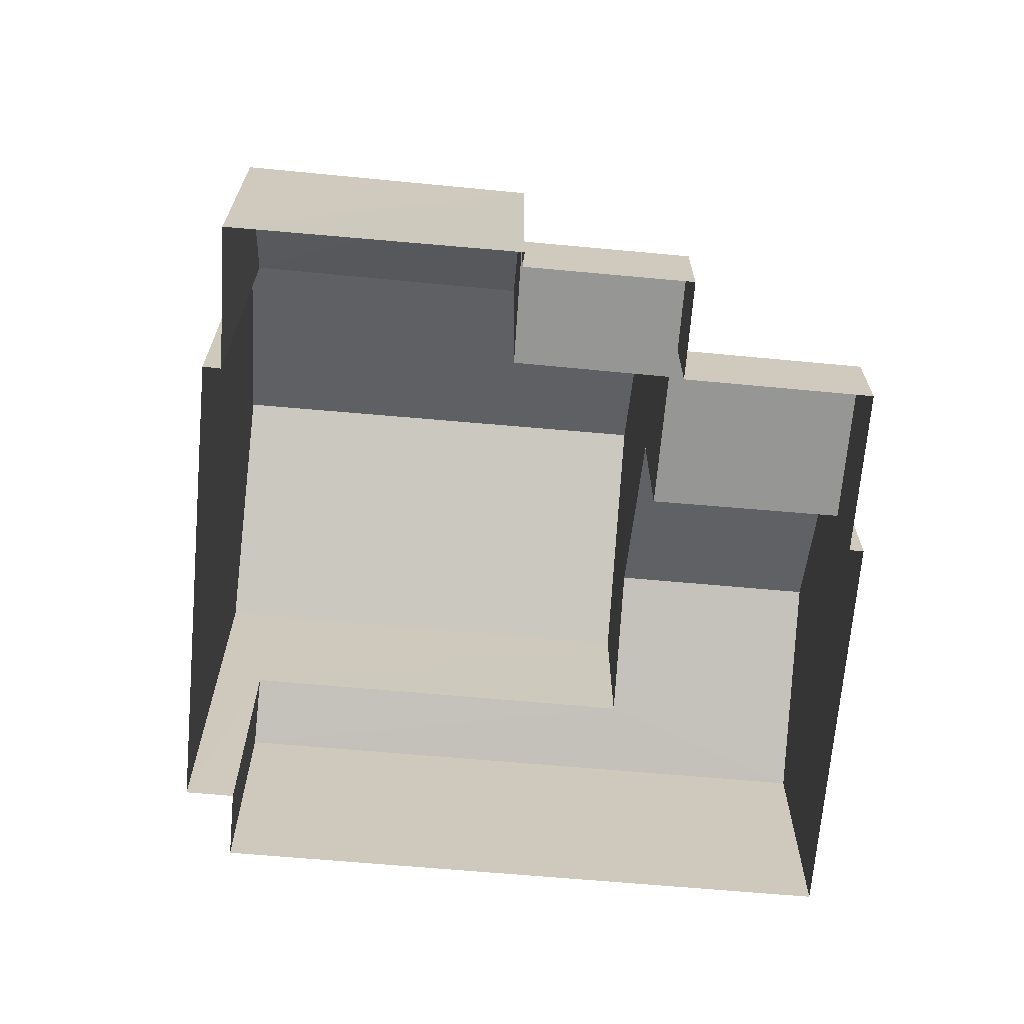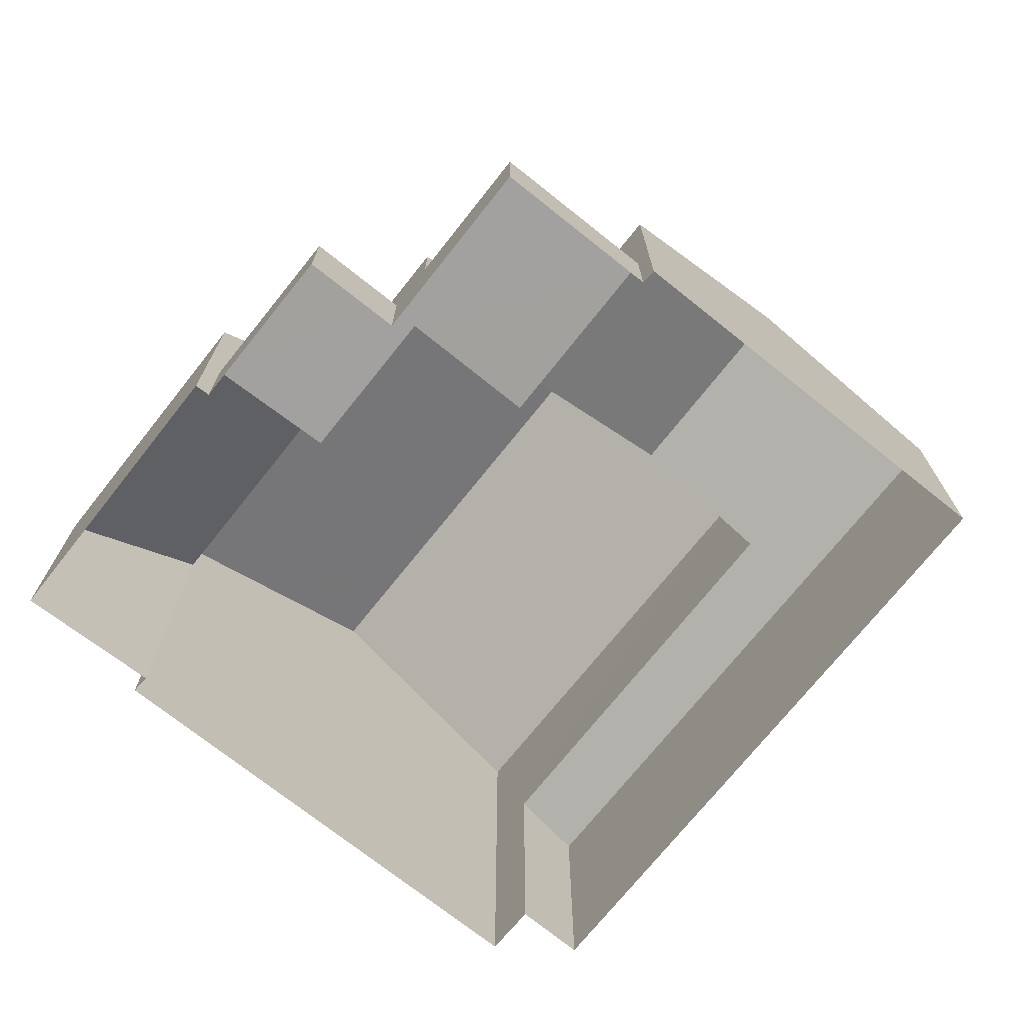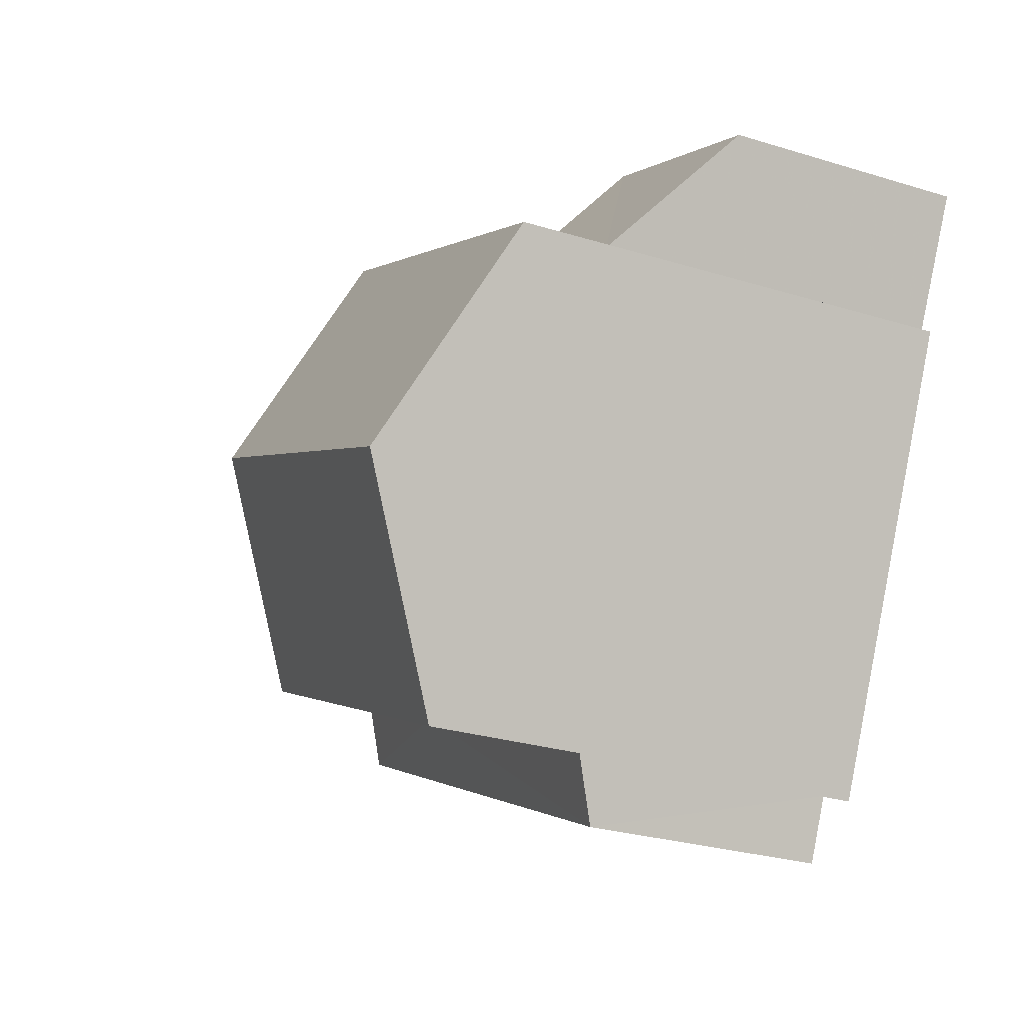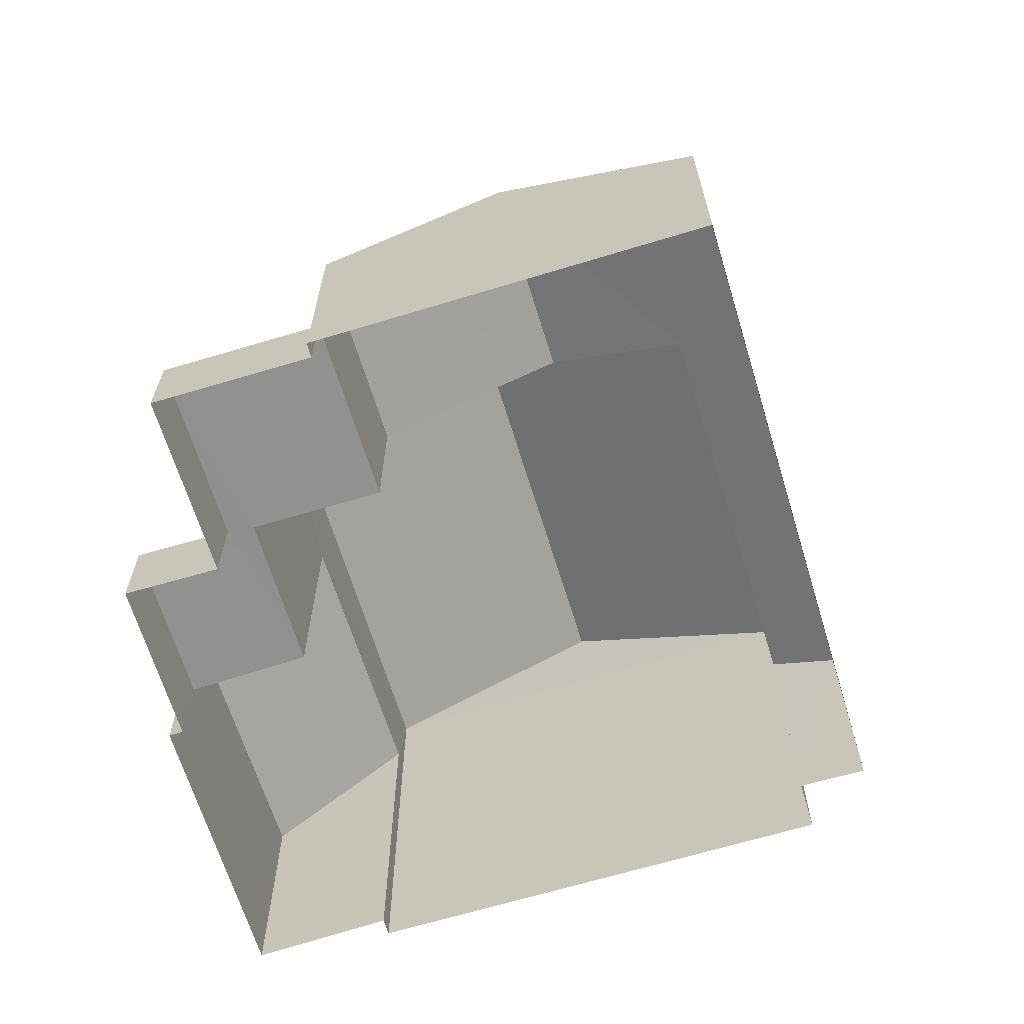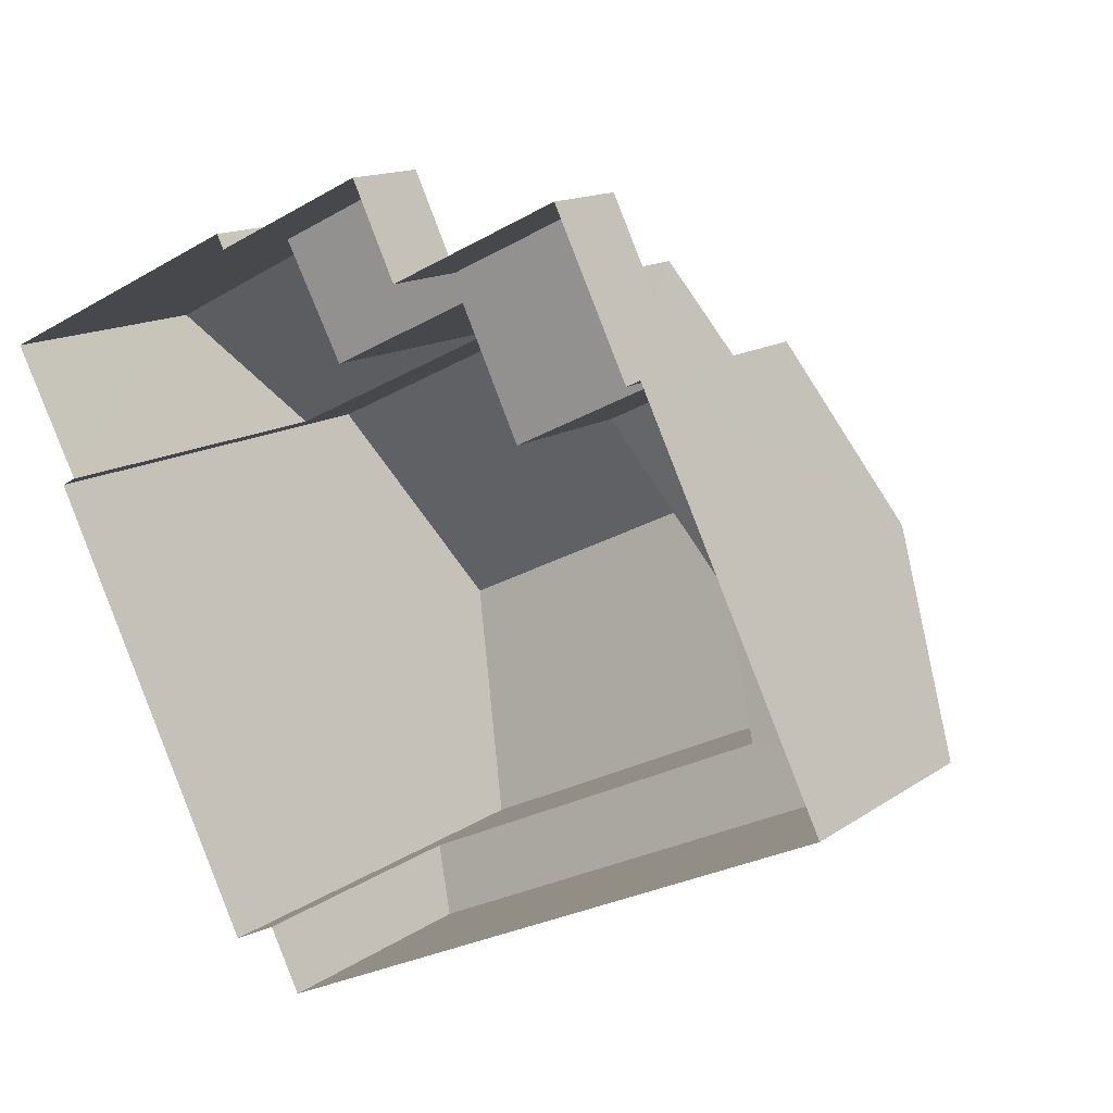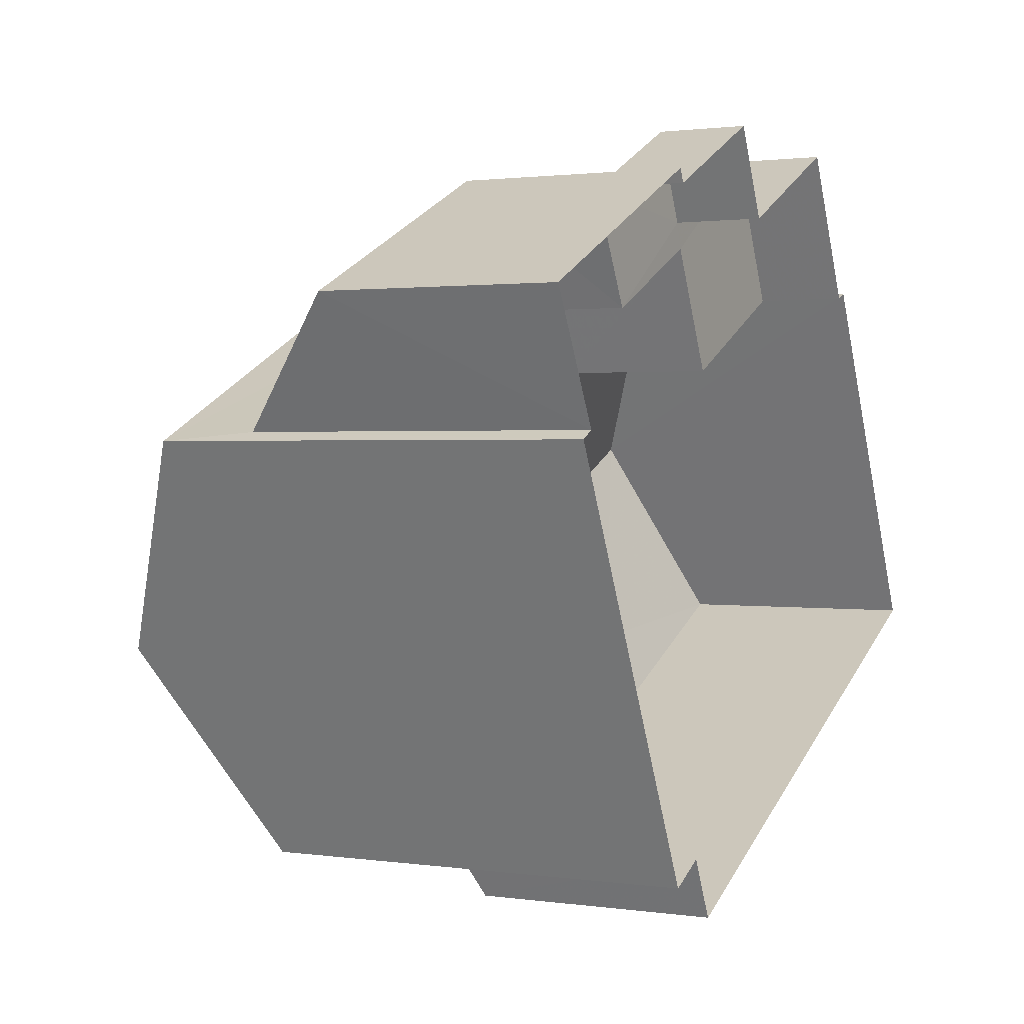
<metadata>
{"format":"obj","ext":"obj","renderer":"f3d","projection":"perspective","resolution":1024,"background":"white","views":[{"elev":-67.8,"azim":149.2,"up":"+Z"},{"elev":-72.2,"azim":-154.3,"up":"+Z"},{"elev":-28.2,"azim":65.1,"up":"+Y"},{"elev":-65.9,"azim":-98.8,"up":"+Z"},{"elev":13.9,"azim":-146.2,"up":"+Y"},{"elev":1.3,"azim":117.7,"up":"+Y"}]}
</metadata>
<code>
v -2.24e+05 -1.274e+05 16.93
v -2.24e+05 -1.274e+05 16.93
v -2.24e+05 -1.274e+05 16.93
v -2.24e+05 -1.274e+05 16.93
v -2.24e+05 -1.274e+05 16.93
v -2.24e+05 -1.274e+05 16.93
v -2.24e+05 -1.274e+05 16.93
v -2.24e+05 -1.274e+05 16.93
v -2.24e+05 -1.274e+05 16.93
v -2.24e+05 -1.274e+05 16.93
v -2.24e+05 -1.274e+05 16.93
v -2.24e+05 -1.274e+05 16.93
v -2.24e+05 -1.274e+05 16.93
v -2.24e+05 -1.274e+05 16.93
v -2.24e+05 -1.274e+05 21.55
v -2.24e+05 -1.274e+05 21.55
v -2.24e+05 -1.274e+05 20.8
v -2.24e+05 -1.274e+05 20.44
v -2.24e+05 -1.274e+05 20.44
v -2.24e+05 -1.274e+05 20.8
v -2.24e+05 -1.274e+05 21.97
v -2.24e+05 -1.274e+05 20.35
v -2.24e+05 -1.274e+05 20.2
v -2.24e+05 -1.274e+05 21.82
v -2.24e+05 -1.274e+05 18.22
v -2.24e+05 -1.274e+05 18.22
v -2.24e+05 -1.274e+05 18.22
v -2.24e+05 -1.274e+05 18.22
v -2.24e+05 -1.274e+05 18.22
v -2.24e+05 -1.274e+05 18.22
v -2.24e+05 -1.274e+05 18.22
v -2.24e+05 -1.274e+05 18.22
v -2.24e+05 -1.274e+05 24.8
v -2.24e+05 -1.274e+05 23.29
v -2.24e+05 -1.274e+05 24.8
v -2.24e+05 -1.274e+05 23.29
v -2.24e+05 -1.274e+05 23.29
v -2.24e+05 -1.274e+05 23.29
v -2.24e+05 -1.274e+05 20.44
v -2.24e+05 -1.274e+05 20.44
f 1 2 3
f 3 4 5
f 6 7 1
f 8 7 6
f 9 5 10
f 11 12 6
f 12 11 13
f 11 9 14
f 1 3 5
f 6 1 9
f 1 5 9
f 11 6 9
f 15 16 17
f 16 18 17
f 17 19 20
f 17 18 19
f 21 22 23
f 24 21 23
f 25 26 27
f 26 28 27
f 29 30 31
f 30 25 27
f 31 30 32
f 30 27 32
f 33 34 35
f 33 36 34
f 35 37 33
f 35 38 37
f 15 39 16
f 15 40 39
f 23 12 13
f 23 22 12
f 39 4 16
f 4 3 16
f 3 18 16
f 32 27 24
f 6 21 8
f 27 37 24
f 8 21 38
f 24 37 38
f 21 24 38
f 31 14 29
f 31 11 14
f 29 14 9
f 30 29 9
f 13 31 23
f 24 23 32
f 13 11 31
f 23 31 32
f 27 28 40
f 37 27 40
f 37 40 33
f 15 17 36
f 33 15 36
f 40 15 33
f 1 19 2
f 1 20 19
f 30 9 10
f 25 30 10
f 6 12 22
f 21 6 22
f 34 7 38
f 34 38 35
f 7 8 38
f 18 3 2
f 19 18 2
f 1 7 20
f 7 34 20
f 20 36 17
f 20 34 36
f 5 4 26
f 4 39 26
f 26 40 28
f 26 39 40
f 26 25 10
f 5 26 10

</code>
